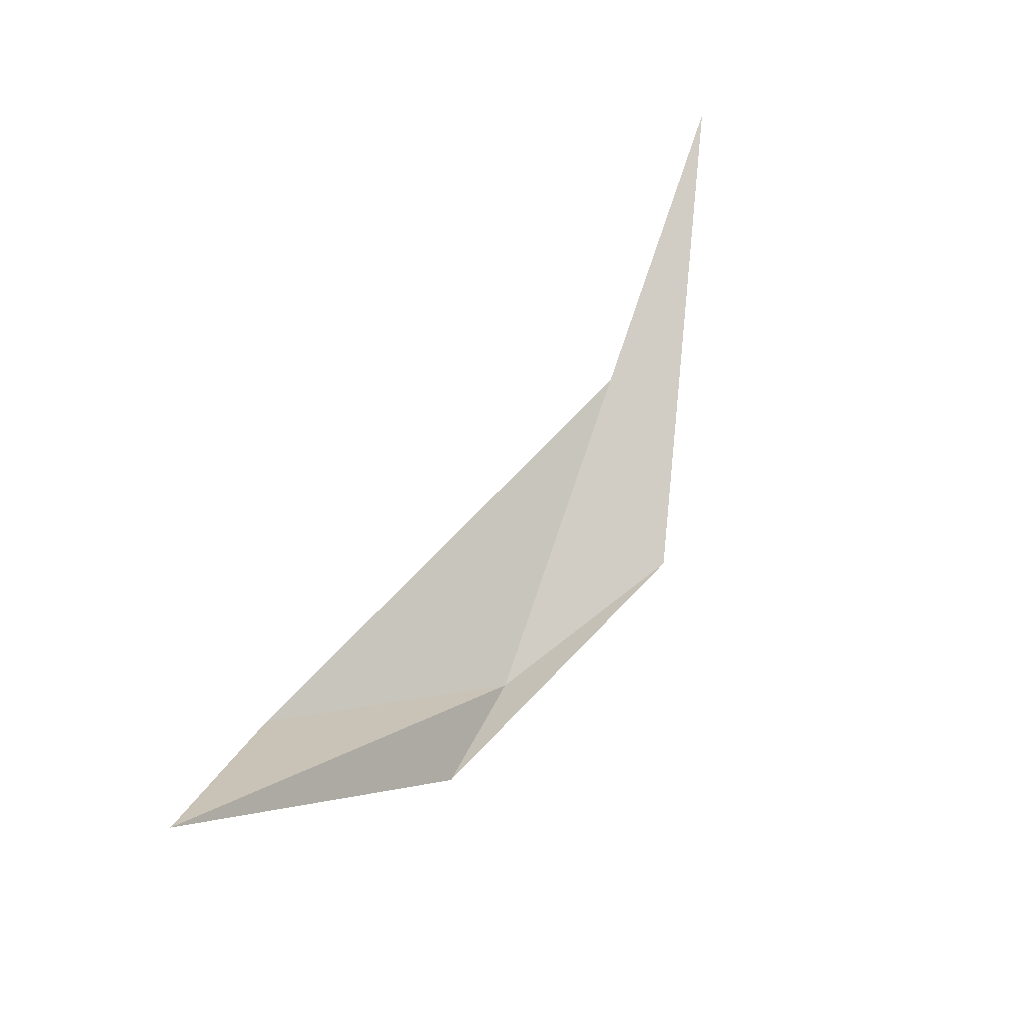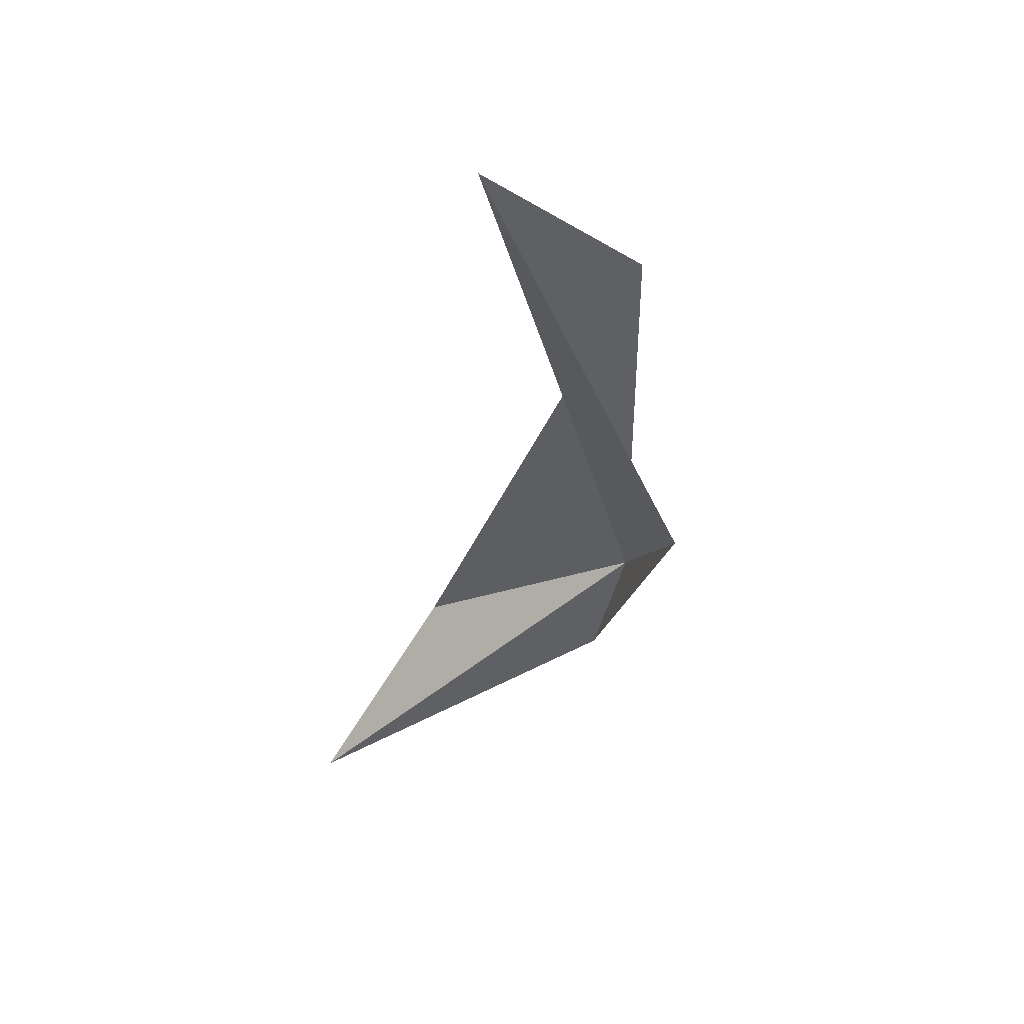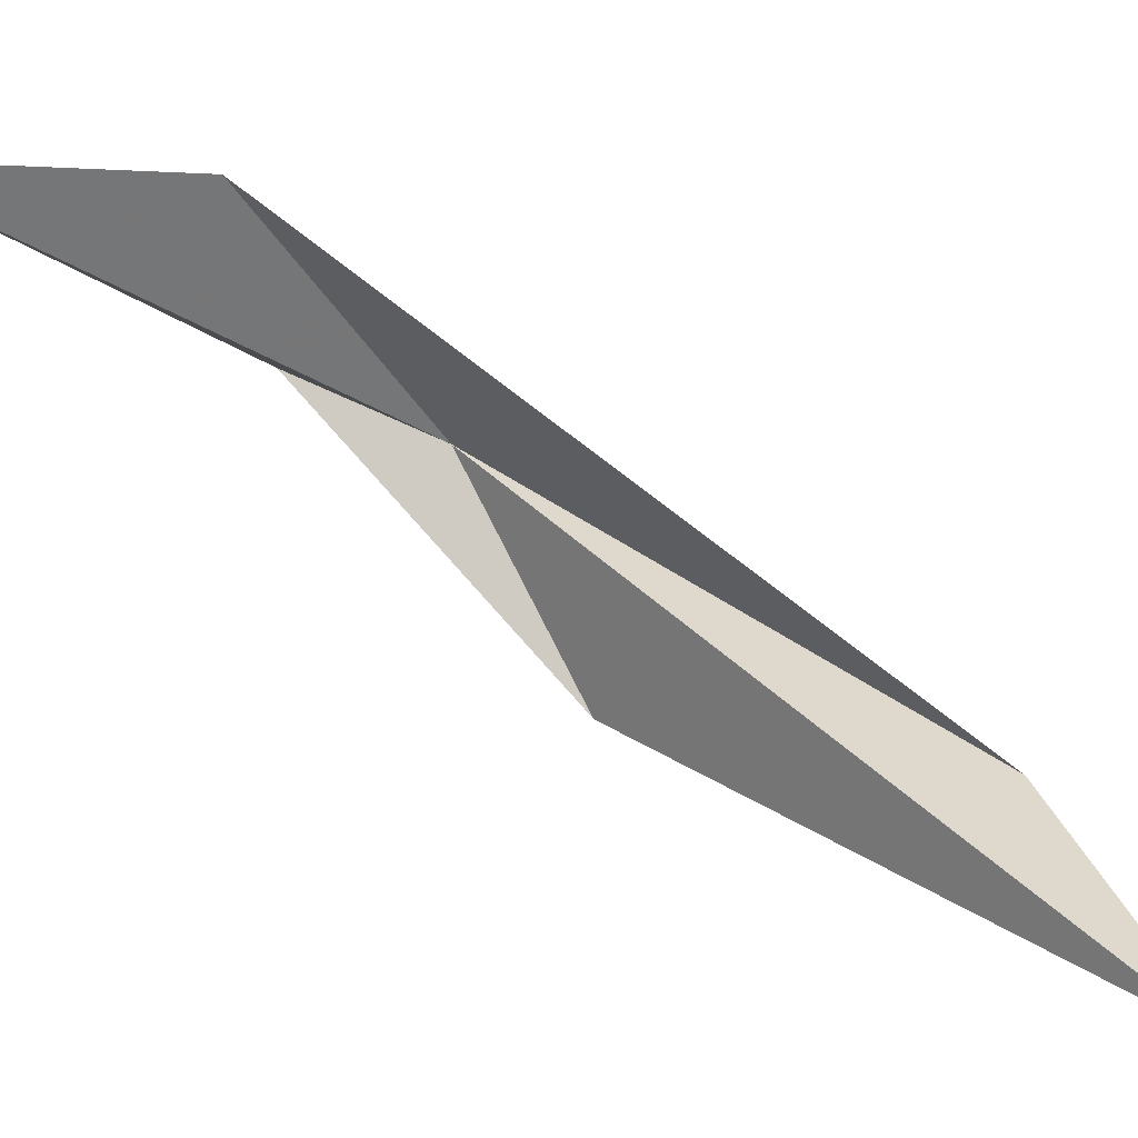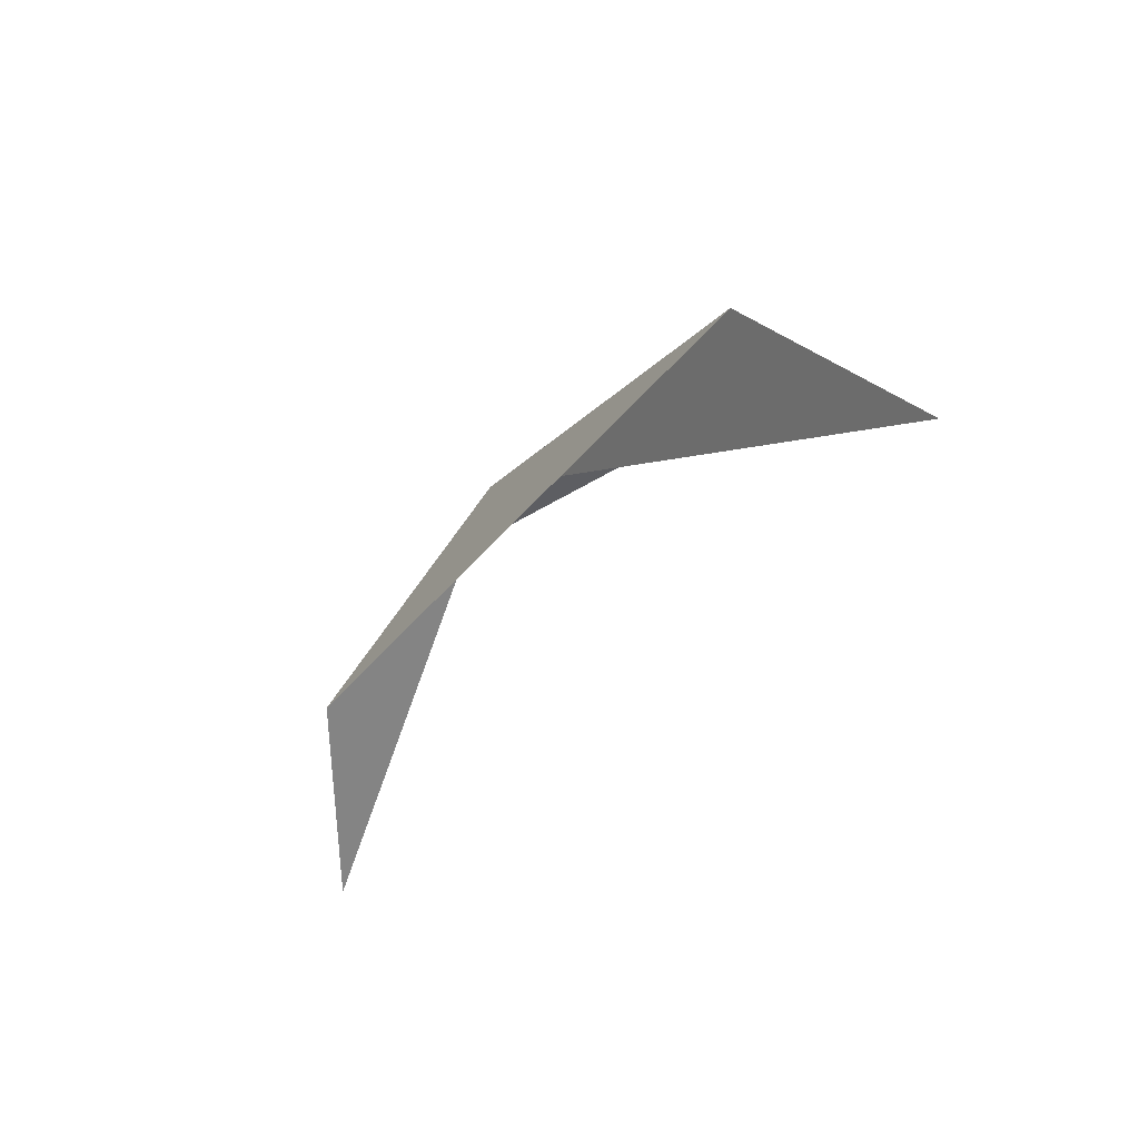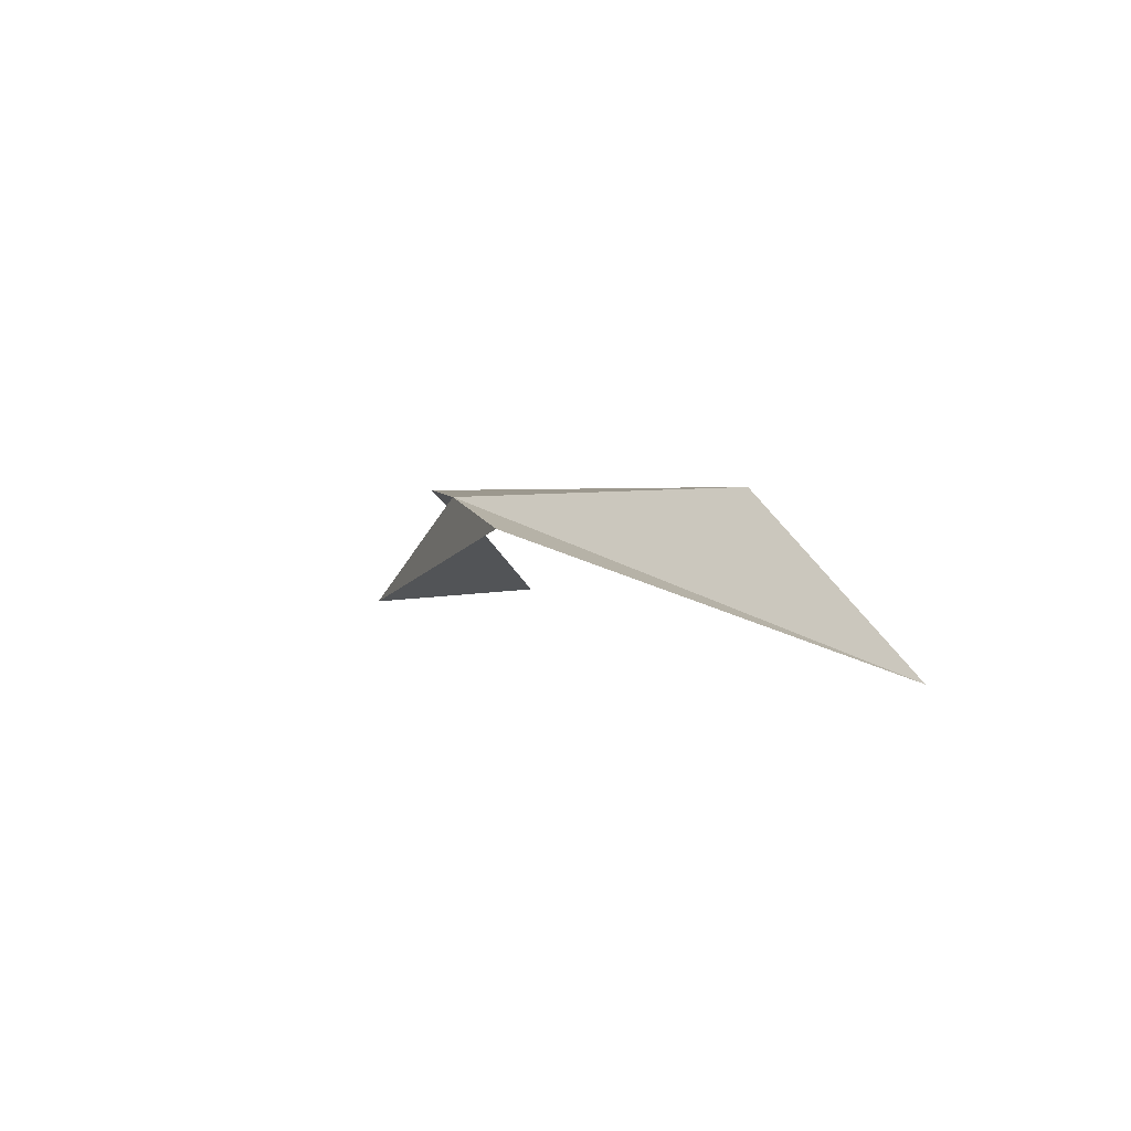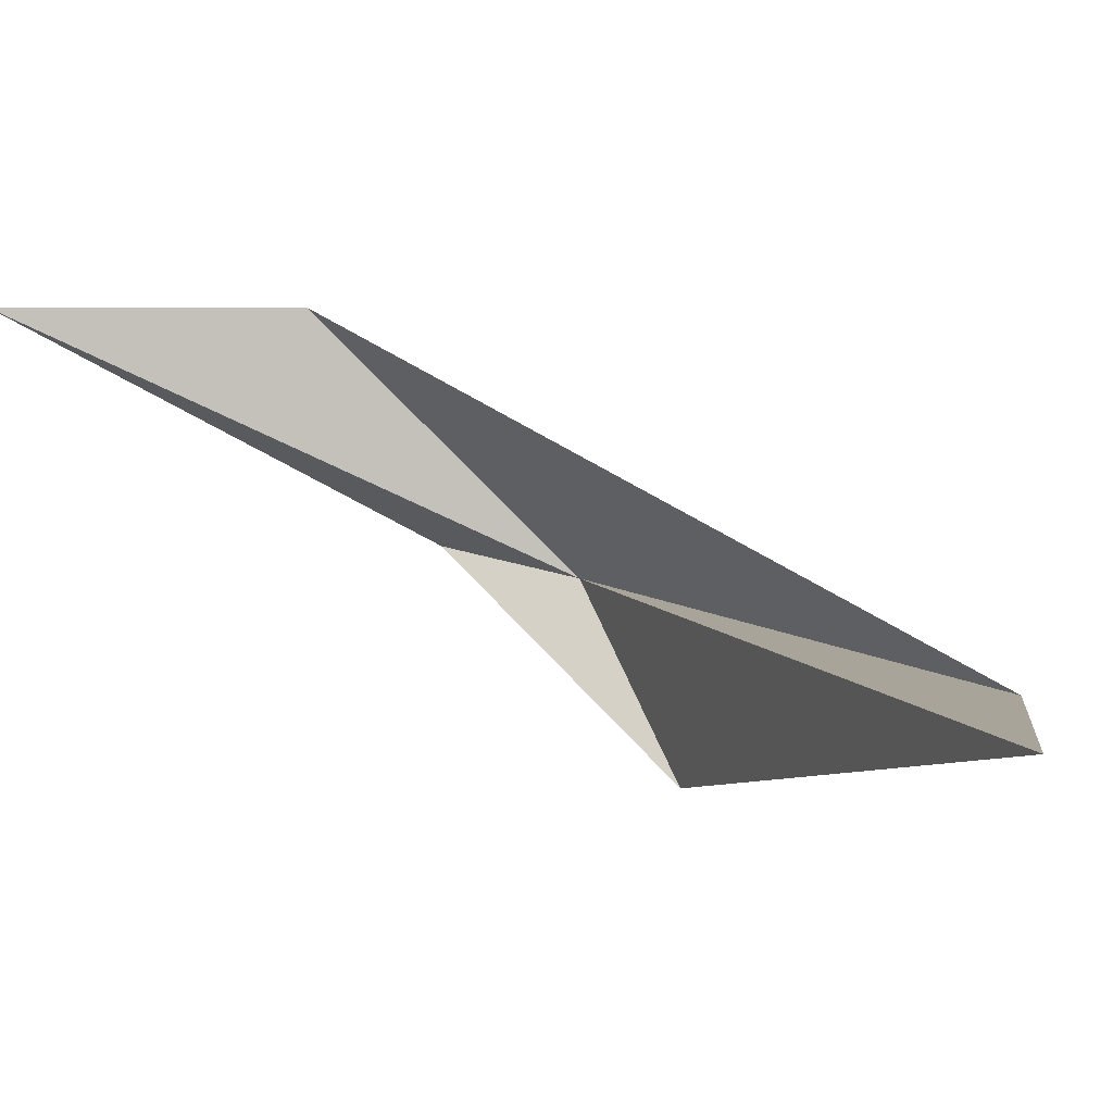
<metadata>
{"format":"obj","ext":"obj","renderer":"f3d","projection":"perspective","resolution":1024,"background":"white","views":[{"elev":-41.5,"azim":-70.3,"up":"+Z"},{"elev":22.2,"azim":-17.2,"up":"+Z"},{"elev":8.8,"azim":-82.2,"up":"+Y"},{"elev":64.0,"azim":-96.9,"up":"+Z"},{"elev":-59.0,"azim":149.0,"up":"+Z"},{"elev":-23.5,"azim":-50.6,"up":"+Y"}]}
</metadata>
<code>
v 30.44 11.22 81.98
v -1.966 32.78 48.43
v 12.11 31.49 69.56
v 28.38 -8.81 92.89
v 28.65 16.88 69.28
v 2.385 -23.6 137.6
v 22.99 -10.9 124.5
f 1 3 2
f 1 5 4
f 1 2 5
f 1 6 7
f 1 4 6
f 1 7 3

</code>
